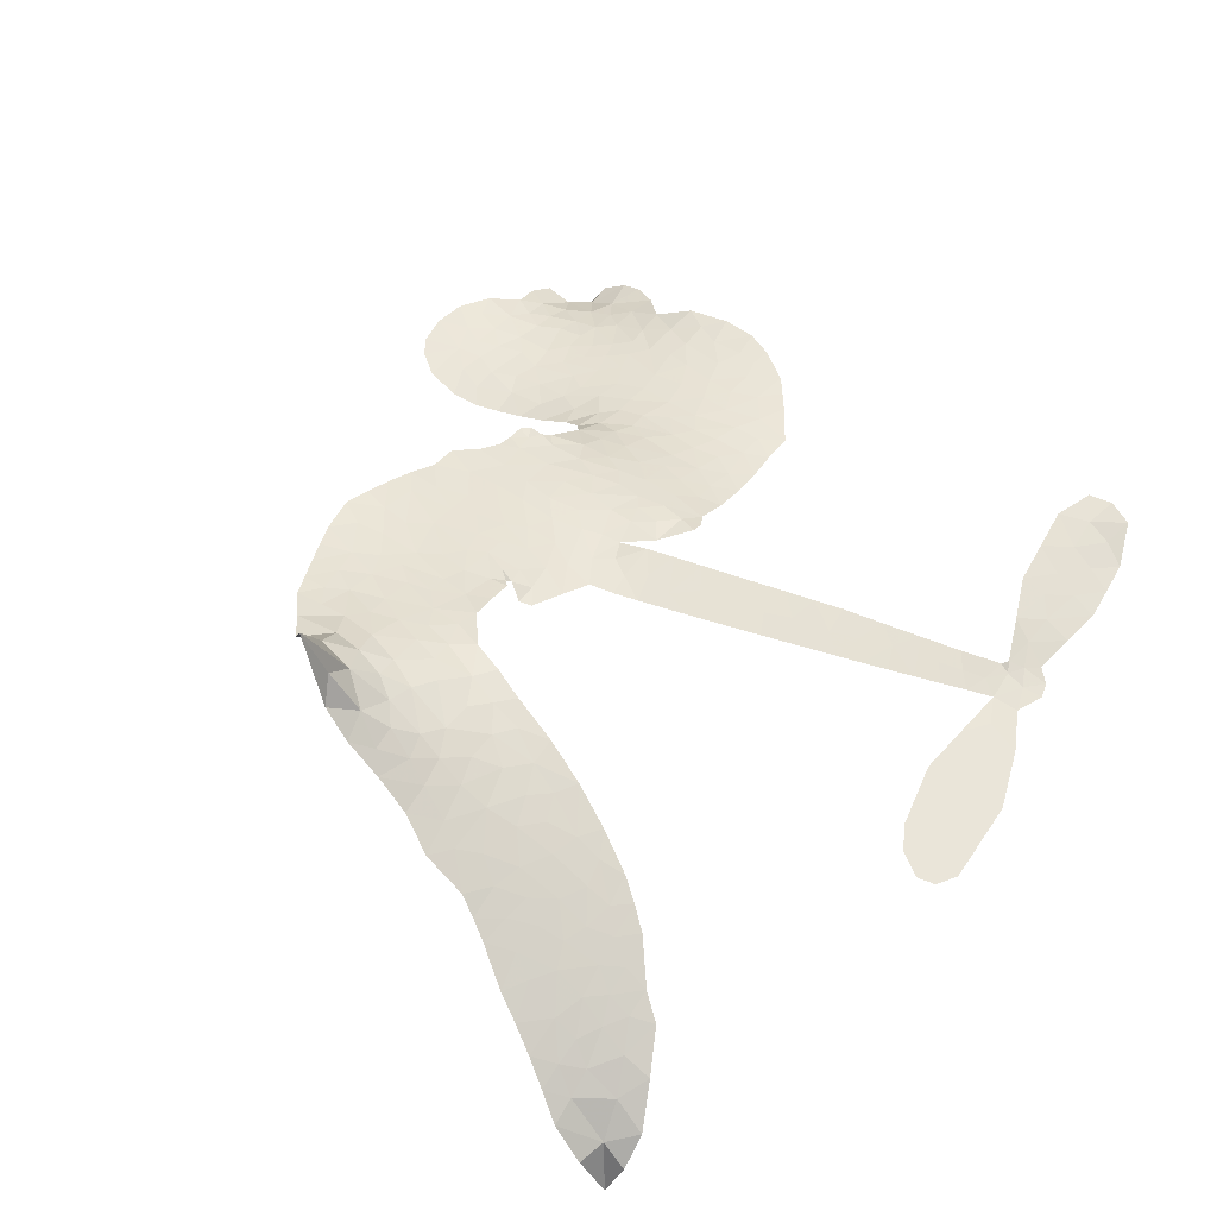
<metadata>
{"format":"obj","ext":"obj","renderer":"f3d","projection":"perspective","resolution":1024,"background":"white","views":[{"elev":58.0,"azim":44.1,"up":"+Z"}]}
</metadata>
<code>
v 1.898 0.6308 0.2257
v 1.925 0.7045 0.2142
v 1.969 0.7671 0.1893
v 1.949 0.8256 0.1564
v 1.957 0.8803 0.1258
v 1.998 0.9501 0
v 2.042 0.991 0.102
v 2.09 1.012 0.135
v 2.135 1.015 0.1547
v 2.196 0.9955 0.1819
v 2.26 0.9482 0.2241
v 2.331 0.9936 0.2597
v 2.426 1.017 0.2811
v 2.506 1.018 0.2947
v 2.569 0.9999 0.3046
v 2.652 0.9569 0.3194
v 2.797 0.8084 0.357
v 2.808 0.7397 0.3705
v 2.854 0.4614 0.4716
v 2.874 0.4386 0.486
v 2.878 0.4096 0.5
v 2.797 0.2608 0.5272
v 3.286 0.4245 0.6118
v 3.627 0.5143 0.6795
v 3.635 0.5257 0.6864
v 3.539 0.6819 0.7179
v 3.496 0.8474 0.7338
v 3.514 0.9263 0.7382
v 3.561 0.9418 0.741
v 3.619 0.9201 0.75
v 3.668 0.835 0.73
v 3.699 0.7116 0.7164
v 3.694 0.5569 0.6913
v 3.723 0.5361 0.6867
v 3.737 0.5076 0.6845
v 3.72 0.4515 0.6806
v 3.776 0.3767 0.6797
v 3.839 0.2597 0.6797
v 3.871 0.08571 0.6797
v 3.851 0.04246 0.6797
v 3.816 0.02852 0.6797
v 3.76 0.05305 0.6797
v 3.722 0.1027 0.6797
v 3.674 0.2298 0.6797
v 3.664 0.4431 0.6784
v 2.834 0.129 0.5463
v 2.796 -0.006075 0.5748
v 2.771 -0.01873 0.5774
v 2.73 0.001375 0.5876
v 2.725 -0.01137 0.6008
v 2.741 -0.02196 0.6103
v 2.771 -0.1372 0.669
v 2.841 -0.202 0.7013
v 2.987 -0.2296 0.6935
v 3.376 -0.3242 0.5832
v 3.476 -0.3794 0.546
v 3.552 -0.4471 0.5055
v 3.608 -0.4776 0.4795
v 3.718 -0.6309 0.3786
v 3.728 -0.6922 0.324
v 3.713 -0.7304 0.25
v 3.663 -0.7488 0.3476
v 3.59 -0.7432 0.4048
v 3.361 -0.6568 0.5381
v 3.19 -0.589 0.6229
v 3.095 -0.5922 0.662
v 3.013 -0.5667 0.6969
v 2.857 -0.5659 0.7854
v 2.793 -0.5595 0.8353
v 2.719 -0.5362 1
v 2.607 -0.4746 0.7852
v 2.5 -0.381 0.7241
v 2.389 -0.2026 0.6592
v 2.359 -0.1239 0.64
v 2.386 0.103 0.5732
v 2.376 0.1653 0.5548
v 2.406 0.2172 0.5366
v 2.417 0.2691 0.5138
v 2.406 0.3446 0.488
v 2.419 0.3655 0.4836
v 2.444 0.3725 0.475
v 2.453 0.3929 0.4601
v 2.455 0.4784 0.3966
v 2.426 0.5069 0.3579
v 2.382 0.5098 0.3262
v 2.16 0.4335 0.2586
v 2.094 0.4232 0.2511
v 2.008 0.4323 0.2439
v 1.949 0.4626 0.2394
v 1.918 0.4979 0.2368
v 1.898 0.5613 0.2319
v 3.249 0.2872 0.5994
v 3.651 0.5045 0.682
v 2.481 0.3713 0.4707
v 2.695 0.006998 0.5938
v 2.754 -0.07783 0.6381
v 2.437 0.3395 0.4874
v 2.832 0.419 0.4858
v 2.817 0.06514 0.5622
v 3.456 0.3658 0.6359
v 3.669 0.5339 0.688
v 3.56 0.4047 0.6569
v 3.612 0.4239 0.6682
v 2.412 0.3079 0.4976
v 2.715 0.03828 0.5788
v 3.587 0.6038 0.7066
v 3.694 0.4993 0.6836
v 3.639 0.5818 0.6984
v 3.67 -0.6898 0.3594
v 3.813 0.08713 0.6797
v 2.512 0.4377 0.4356
v 2.704 -0.03596 0.6142
v 2.451 0.2989 0.5014
v 1.997 0.5338 0.2382
v 2.12 0.9355 0.1552
v 2.422 0.5788 0.3324
v 2.839 0.3326 0.5019
v 2.764 0.02683 0.574
v 3.456 0.4699 0.6416
v 3.541 0.4922 0.6585
v 2.636 0.06184 0.5787
v 2.764 0.4696 0.4567
v 2.473 0.2316 0.5268
v 2.509 0.5439 0.378
v 2.743 0.08869 0.5604
v 3.623 0.4685 0.6737
v 2.615 -0.0169 0.6088
v 3.575 0.4565 0.6633
v 3.525 0.4429 0.6528
v 2.445 0.1507 0.5563
v 3.537 -0.5559 0.4835
v 3.669 0.3365 0.6798
v 3.557 0.8752 0.7367
v 3.696 0.6343 0.7065
v 3.855 0.1727 0.6797
v 2.054 0.8389 0.1614
v 3.508 0.3853 0.6462
v 3.561 -0.505 0.4878
v 3.7 0.3914 0.6796
v 3.457 -0.4823 0.5314
v 3.665 -0.5542 0.436
v 3.601 -0.5607 0.4558
v 2.507 0.8984 0.2996
v 2.842 -0.4411 0.7746
v 1.961 0.5962 0.2303
v 2.112 0.5304 0.2508
v 2.057 0.931 0.111
v 2.607 0.3729 0.4757
v 2.653 -0.1187 0.6496
v 3.518 0.7647 0.7265
v 3.635 0.6439 0.709
v 2.005 0.8099 0.1686
v 2.068 0.7285 0.2103
v 2.057 0.783 0.189
v 2.17 0.7748 0.2197
v 2.116 0.8137 0.1922
v 3.476 -0.6964 0.4788
v 3.641 -0.6227 0.4135
v 2.523 0.9579 0.2993
v 2.688 0.7586 0.3529
v 2.832 -0.5055 0.8021
v 2.12 0.4749 0.2536
v 2.269 0.471 0.2803
v 2.052 0.4934 0.2454
v 2.547 0.3894 0.4638
v 2.713 -0.1147 0.6517
v 2.706 -0.1983 0.6851
v 2.113 0.7617 0.2092
v 2.156 0.6749 0.2398
v 2.205 0.8653 0.2106
v 2.107 0.8747 0.1665
v 2.45 0.9473 0.2852
v 2.589 0.9074 0.3145
v 2.75 0.7673 0.3597
v 2.935 -0.5622 0.7377
v 2.764 -0.468 0.8371
v 2.522 0.3159 0.4939
v 2.632 0.4944 0.4282
v 2.171 0.8254 0.2071
v 2.255 0.7987 0.2406
v 2.726 0.8847 0.3381
v 2.515 0.4919 0.4059
v 2.884 -0.4782 0.7629
v 2.943 -0.3885 0.7213
v 2.577 0.451 0.4387
v 2.709 0.821 0.3449
v 2.84 0.6003 0.4135
v 2.57 0.5157 0.4069
v 2.655 0.8724 0.329
v 2.607 0.6341 0.3697
v 2.731 0.6515 0.3864
v 2.572 0.5778 0.3811
v 2.759 0.706 0.3747
v 2.66 0.5748 0.4007
v 2.505 0.6397 0.3427
v 2.826 0.6707 0.3907
v 2.519 0.5932 0.3617
v 2.786 0.6254 0.4009
v 2.73 0.585 0.408
v 2.789 0.5596 0.4239
v 2.731 0.5208 0.4322
v 2.85 0.5307 0.4395
v 2.686 0.457 0.4521
v 2.801 0.5091 0.4445
v 2.457 0.5482 0.3566
v 2.645 0.01587 0.5947
v 2.592 0.03452 0.5908
v 2.56 0.131 0.5591
v 2.516 -0.01985 0.6117
v 3.614 0.8607 0.7369
v 3.57 0.8082 0.7299
v 3.584 0.7378 0.722
v 2.059 0.6055 0.2361
v 2.054 0.5497 0.2418
v 2.712 0.3207 0.5029
v 1.998 0.7031 0.211
v 2.308 0.5793 0.2908
v 2.772 -0.1911 0.6893
v 2.756 -0.2893 0.7251
v 2.801 -0.2457 0.7096
v 2.739 -0.2413 0.705
v 2.628 -0.2583 0.7037
v 2.691 -0.278 0.7171
v 2.858 -0.3283 0.7315
v 2.622 -0.3598 0.7473
v 2.815 -0.2939 0.7248
v 2.775 -0.367 0.7615
v 2.891 -0.2647 0.71
v 2.642 -0.3096 0.7274
v 2.444 -0.294 0.6901
v 2.699 -0.3558 0.7569
v 2.193 0.9297 0.1933
v 2.158 0.8918 0.1846
v 2.388 0.9676 0.2717
v 2.331 0.9219 0.2538
v 2.399 0.9028 0.2745
v 2.34 0.8374 0.2617
v 2.611 0.9786 0.3118
v 2.571 0.9528 0.3078
v 2.765 -0.5191 0.8842
v 2.685 -0.4678 0.8518
v 2.237 0.7186 0.2505
v 2.689 0.9212 0.3281
v 2.562 0.7893 0.3236
v 2.507 0.1731 0.5464
v 2.497 0.09871 0.5721
v 2.602 0.2401 0.5222
v 2.538 0.2349 0.5242
v 2.573 0.1882 0.5395
v 2.638 0.1388 0.5533
v 2.477 -0.1283 0.6463
v 3.595 0.6831 0.7155
v 3.641 0.7206 0.7185
v 3.684 0.7733 0.7232
v 3.627 0.7921 0.7269
v 2.012 0.5818 0.2347
v 2.008 0.643 0.2253
v 2.071 0.6668 0.2266
v 2.768 0.3257 0.5093
v 2.72 0.401 0.4783
v 2.018 0.7493 0.1974
v 2.362 0.5584 0.3121
v 2.372 0.6304 0.3038
v 2.325 0.4899 0.2987
v 2.197 0.5139 0.2655
v 2.281 0.5271 0.2851
v 2.231 0.5753 0.2703
v 2.27 0.6479 0.2714
v 2.791 -0.4182 0.7878
v 2.842 -0.3835 0.7543
v 2.725 -0.4111 0.7952
v 2.658 -0.4113 0.7847
v 2.934 -0.3227 0.7124
v 3.19 -0.2641 0.6428
v 2.96 -0.2746 0.7002
v 3.008 -0.3249 0.6932
v 3.091 -0.2436 0.6703
v 3.016 -0.3897 0.6962
v 2.98 -0.4419 0.7136
v 3.138 -0.3603 0.6548
v 3.03 -0.2761 0.6848
v 2.924 -0.4388 0.7373
v 3 -0.5021 0.7058
v 3.07 -0.3571 0.6767
v 3.102 -0.3027 0.666
v 3.071 -0.5194 0.6752
v 3.17 -0.3153 0.6458
v 3.106 -0.4376 0.6647
v 3.252 -0.4023 0.6146
v 3.043 -0.4454 0.6883
v 3.285 -0.291 0.6131
v 3.201 -0.3666 0.6342
v 3.169 -0.4185 0.6426
v 3.26 -0.3429 0.6166
v 3.163 -0.5047 0.6397
v 3.34 -0.3946 0.5857
v 2.914 -0.2146 0.7027
v 2.274 0.8828 0.2353
v 2.221 0.7627 0.2374
v 2.182 0.7275 0.2343
v 2.276 0.754 0.2548
v 2.313 0.793 0.2592
v 2.301 0.701 0.2708
v 2.418 0.7742 0.2913
v 2.337 0.7451 0.2734
v 2.374 0.6927 0.2928
v 2.439 0.6653 0.3173
v 2.452 0.6212 0.3315
v 2.514 0.7191 0.3253
v 2.434 0.7202 0.3044
v 2.596 0.8438 0.3226
v 2.531 0.8421 0.3098
v 2.63 0.7887 0.337
v 2.452 0.8473 0.291
v 2.49 0.7893 0.3071
v 2.593 0.7251 0.3424
v 2.549 0.07469 0.5786
v 2.506 0.03931 0.5919
v 2.368 -0.01252 0.6113
v 2.44 0.05941 0.5866
v 2.376 0.04546 0.5936
v 2.416 0.00876 0.6036
v 2.42 -0.0717 0.628
v 2.605 0.1037 0.5663
v 2.682 0.09478 0.5645
v 2.706 0.1547 0.5454
v 2.418 -0.1472 0.6483
v 2.563 -0.2969 0.7103
v 1.951 0.6546 0.2217
v 2.8 0.3709 0.4951
v 2.664 0.398 0.472
v 2.628 0.433 0.4535
v 2.648 0.3238 0.4968
v 2.776 0.4224 0.4769
v 2.214 0.452 0.2675
v 2.317 0.6261 0.2876
v 2.216 0.669 0.2543
v 2.175 0.614 0.2533
v 2.116 0.6295 0.2406
v 3.12 -0.541 0.6543
v 3.227 -0.4685 0.6182
v 2.287 0.8365 0.2449
v 2.395 0.8523 0.2761
v 2.555 0.6786 0.3446
v 2.481 -0.06708 0.6271
v 2.561 -0.1118 0.6437
v 2.363 -0.06854 0.6271
v 2.765 0.1324 0.5475
v 2.786 0.1866 0.5353
v 2.652 0.1997 0.5342
v 2.713 0.229 0.5264
v 2.747 0.3706 0.4925
v 2.585 0.3045 0.4999
v 2.165 0.5597 0.2572
v 3.219 -0.5314 0.6153
v 3.277 -0.6197 0.5793
v 3.329 -0.5183 0.5739
v 3.234 -0.6035 0.6006
v 3.275 -0.5554 0.5895
v 3.331 -0.5842 0.5625
v 3.275 -0.4991 0.5968
v 3.32 -0.4531 0.5858
v 3.407 -0.5491 0.538
v 3.391 -0.4502 0.561
v 3.441 -0.423 0.5482
v 3.496 -0.4465 0.525
v 3.427 -0.3508 0.5649
v 3.041 0.2081 0.5668
v 3.041 0.3427 0.5732
v 2.754 0.2513 0.5228
v 2.667 0.2639 0.5162
v 3.383 -0.6021 0.5385
v 3.464 -0.6115 0.5021
v 3.418 -0.6757 0.5102
v 3.567 -0.6299 0.4493
v 3.394 -0.3883 0.569
v 2.938 0.1685 0.5522
v 3.517 -0.608 0.4787
v 3.533 -0.7191 0.4437
v 3.524 -0.6639 0.4618
v 3.579 -0.6866 0.4252
v 2.919 0.3017 0.5547
v 2.824 0.2187 0.5374
v 2.858 0.2813 0.5441
v 3.778 0.1575 0.6797
v 3.808 0.2089 0.6797
v 3.75 0.2786 0.6797
v 3.698 0.1662 0.6797
v 3.743 0.2118 0.6797
v 2.017 0.887 0.1157
v 2.657 -0.0646 0.6274
v 2.596 -0.06959 0.6288
v 2.671 0.6327 0.3826
v 2.684 0.6951 0.3671
v 2.679 0.5302 0.4213
v 2.554 -0.4274 0.7518
v 2.56 -0.3686 0.7348
v 3.321 -0.3406 0.5978
v 2.479 -0.2156 0.6725
v 2.555 -0.2291 0.685
v 2.618 -0.1873 0.6748
v 2.522 -0.1757 0.6639
v 2.662 -0.1648 0.6685
v 2.57 -0.1597 0.6614
v 3.379 -0.5018 0.5572
v 3.474 -0.5466 0.5116
v 3.507 -0.5058 0.5075
v 2.909 0.2323 0.5506
v 2.886 0.1488 0.5468
v 2.976 0.2245 0.5592
v 2.98 0.3222 0.564
v 3.145 0.2477 0.5828
v 3.022 0.2713 0.5674
v 3.093 0.2279 0.5747
v 3.164 0.3836 0.5922
v 3.096 0.2983 0.5786
v 3.164 0.3144 0.5888
v 3.103 0.3632 0.5826
v 3.197 0.2674 0.591
v 3.807 0.3182 0.6797
v 3.73 0.3362 0.6797
v 3.672 0.2832 0.6797
v 2.628 0.6843 0.3594
v 2.416 -0.2486 0.6737
v 2.502 -0.2729 0.6931
v 2.472 -0.3379 0.7075
v 2.524 -0.3307 0.7149
v 2.871 0.1977 0.545
v 3.371 0.4473 0.6259
v 3.424 0.4178 0.6334
v 3.353 0.3266 0.6169
v 3.405 0.3463 0.6262
v 3.359 0.3873 0.6213
v 3.301 0.363 0.6111
v 3.225 0.4041 0.6019
v 3.219 0.342 0.5981
v 2.947 -0.4889 0.7309
v 2.896 -0.5298 0.7601
f 112 206 391
f 186 160 174
f 75 130 76
f 203 122 201
f 105 121 206
f 45 107 93
f 51 50 112
f 123 78 77
f 89 88 114
f 125 118 99
f 1 91 145
f 162 164 87
f 25 108 106
f 43 42 110
f 80 79 97
f 126 93 24
f 58 138 142
f 179 299 180
f 128 129 102
f 105 125 325
f 52 166 167
f 143 159 172
f 240 176 70
f 142 138 131
f 176 240 161
f 223 231 219
f 59 158 109
f 95 112 50
f 117 21 98
f 113 94 97
f 97 104 113
f 104 78 113
f 349 383 22
f 166 112 391
f 105 95 49
f 74 73 327
f 51 112 96
f 82 94 111
f 107 34 101
f 52 218 53
f 323 345 322
f 203 260 122
f 90 89 114
f 167 221 218
f 145 256 257
f 91 90 114
f 298 232 170
f 98 19 334
f 282 183 437
f 77 76 130
f 4 3 152
f 152 5 4
f 56 365 366
f 45 126 103
f 115 9 8
f 8 7 147
f 45 139 36
f 106 151 252
f 147 7 6
f 381 158 375
f 114 145 91
f 246 208 245
f 136 154 156
f 10 9 115
f 19 122 334
f 205 83 124
f 17 174 18
f 84 205 116
f 165 111 94
f 182 83 111
f 162 146 164
f 239 15 159
f 206 207 127
f 129 137 102
f 236 234 235
f 350 250 326
f 172 159 14
f 180 302 342
f 126 45 93
f 322 318 320
f 239 238 15
f 211 150 212
f 5 152 390
f 136 152 154
f 25 93 101
f 31 30 210
f 107 45 36
f 124 192 197
f 161 183 144
f 119 430 137
f 120 119 129
f 296 364 376
f 359 361 355
f 287 274 285
f 363 373 406
f 276 285 281
f 50 49 95
f 53 218 220
f 275 54 297
f 49 48 118
f 126 128 103
f 274 287 294
f 58 57 138
f 78 123 113
f 407 406 131
f 118 105 49
f 375 158 142
f 68 161 69
f 61 109 62
f 421 139 132
f 109 60 59
f 166 52 96
f 423 394 160
f 60 109 61
f 348 349 351
f 85 84 116
f 141 58 142
f 162 87 86
f 43 110 385
f 134 32 151
f 386 385 135
f 110 42 41
f 110 135 385
f 102 103 128
f 57 366 407
f 40 110 41
f 40 39 110
f 421 387 420
f 119 137 129
f 141 158 59
f 37 36 139
f 105 206 95
f 47 118 48
f 94 81 97
f 95 206 112
f 430 433 432
f 432 100 430
f 413 416 369
f 82 81 94
f 177 165 94
f 98 20 19
f 98 21 20
f 97 79 104
f 63 62 109
f 108 151 106
f 117 330 259
f 210 133 211
f 93 107 101
f 83 82 111
f 259 22 117
f 348 99 46
f 47 99 118
f 24 93 25
f 132 139 45
f 35 34 107
f 126 24 128
f 101 34 33
f 118 125 105
f 130 123 77
f 115 8 147
f 128 24 120
f 108 101 33
f 27 133 28
f 108 33 134
f 255 253 254
f 185 111 165
f 28 133 29
f 133 30 29
f 129 128 120
f 110 39 135
f 159 15 14
f 145 114 256
f 193 160 394
f 101 108 25
f 389 388 385
f 36 35 107
f 168 154 153
f 81 80 97
f 372 373 363
f 151 108 134
f 214 114 164
f 145 257 329
f 163 265 335
f 179 233 171
f 390 6 5
f 147 390 171
f 113 123 177
f 177 123 248
f 209 346 392
f 397 396 225
f 261 154 152
f 27 150 211
f 253 252 151
f 152 136 390
f 3 2 216
f 168 169 300
f 261 152 3
f 168 156 154
f 261 153 154
f 234 236 172
f 179 156 155
f 147 171 115
f 64 374 372
f 375 380 381
f 141 142 158
f 142 131 375
f 172 14 13
f 143 173 239
f 308 205 197
f 196 198 187
f 283 175 67
f 161 144 176
f 264 266 163
f 214 146 213
f 85 262 264
f 262 85 116
f 114 88 164
f 87 164 88
f 177 94 113
f 332 148 331
f 112 166 96
f 166 149 403
f 346 209 345
f 223 219 221
f 169 168 153
f 155 156 168
f 265 162 86
f 162 265 146
f 179 180 170
f 11 10 232
f 136 156 171
f 171 156 179
f 12 234 13
f 172 13 234
f 173 311 189
f 189 311 313
f 16 173 189
f 200 198 199
f 288 280 284
f 183 282 144
f 270 184 224
f 70 176 241
f 245 248 123
f 148 165 177
f 188 194 192
f 188 182 185
f 179 155 299
f 179 170 233
f 299 300 242
f 301 302 180
f 188 192 124
f 17 181 186
f 83 182 124
f 438 161 68
f 437 283 279
f 288 290 286
f 220 226 228
f 332 165 148
f 188 185 178
f 17 186 174
f 189 186 181
f 174 193 18
f 185 182 111
f 202 187 200
f 182 188 124
f 16 189 243
f 311 173 312
f 189 313 186
f 194 190 192
f 18 193 196
f 194 188 178
f 190 195 197
f 160 193 174
f 198 196 193
f 122 204 201
f 393 194 199
f 160 313 316
f 304 314 343
f 190 197 192
f 198 193 191
f 197 195 308
f 199 191 393
f 198 191 199
f 395 194 178
f 198 200 187
f 201 200 199
f 204 19 202
f 395 199 194
f 201 395 203
f 332 178 185
f 204 202 200
f 260 331 333
f 201 204 200
f 19 204 122
f 83 205 84
f 197 205 124
f 207 206 121
f 206 127 391
f 324 317 207
f 130 320 246
f 250 350 249
f 123 130 245
f 127 207 209
f 207 121 324
f 30 133 210
f 133 27 211
f 150 26 212
f 210 211 255
f 252 212 26
f 253 255 212
f 146 354 339
f 258 153 216
f 146 214 164
f 256 214 213
f 353 247 333
f 348 46 349
f 2 1 329
f 216 257 258
f 307 263 308
f 354 267 338
f 52 167 218
f 221 220 218
f 221 167 223
f 269 270 227
f 219 226 220
f 53 220 228
f 167 222 223
f 219 220 221
f 402 400 404
f 328 225 229
f 222 229 223
f 269 227 271
f 226 227 224
f 224 273 228
f 397 72 396
f 71 70 241
f 227 226 219
f 226 224 228
f 223 229 231
f 144 269 176
f 273 224 184
f 297 53 228
f 399 251 327
f 231 229 225
f 400 402 399
f 426 427 425
f 71 241 272
f 219 231 227
f 10 115 232
f 233 115 171
f 170 232 233
f 115 233 232
f 11 235 12
f 234 12 235
f 11 232 298
f 236 143 172
f 235 11 298
f 235 237 343
f 299 301 180
f 237 302 304
f 143 239 159
f 173 16 238
f 173 238 239
f 70 69 240
f 161 240 69
f 176 269 271
f 271 231 272
f 338 268 337
f 262 263 217
f 314 312 143
f 189 181 243
f 316 313 244
f 246 245 130
f 249 248 245
f 319 322 321
f 318 207 317
f 250 249 208
f 215 260 333
f 249 245 208
f 248 247 353
f 250 208 324
f 247 248 249
f 325 250 324
f 325 326 250
f 230 399 424
f 400 222 401
f 106 252 26
f 253 151 32
f 255 254 31
f 212 252 253
f 210 255 31
f 253 32 254
f 212 255 211
f 214 256 114
f 257 256 213
f 257 213 258
f 216 2 329
f 339 258 213
f 169 153 258
f 330 117 98
f 326 351 350
f 331 260 203
f 259 330 352
f 3 216 261
f 153 261 216
f 263 262 116
f 266 264 262
f 310 304 305
f 301 242 303
f 265 266 267
f 266 262 217
f 267 266 217
f 265 163 266
f 268 267 217
f 268 338 267
f 263 336 217
f 268 303 337
f 270 269 144
f 227 231 271
f 270 144 282
f 227 270 224
f 272 231 225
f 176 271 241
f 272 225 396
f 241 271 272
f 184 278 276
f 228 273 275
f 276 284 285
f 285 274 277
f 273 276 275
f 284 276 278
f 184 276 273
f 54 275 281
f 175 283 437
f 276 281 275
f 279 184 282
f 278 184 279
f 437 279 282
f 290 288 284
f 376 398 296
f 277 54 281
f 282 184 270
f 438 183 161
f 66 286 67
f 67 286 283
f 279 290 278
f 284 280 285
f 285 280 287
f 277 281 285
f 340 65 295
f 278 290 284
f 292 287 280
f 294 287 292
f 340 286 66
f 341 293 295
f 292 280 293
f 358 359 355
f 279 283 290
f 286 290 283
f 293 280 288
f 291 294 398
f 294 292 289
f 295 293 288
f 289 292 293
f 294 289 296
f 294 291 274
f 340 288 286
f 293 341 289
f 361 362 341
f 365 376 364
f 342 170 180
f 275 297 228
f 237 235 298
f 300 299 155
f 301 299 242
f 168 300 155
f 337 300 169
f 242 337 303
f 342 302 237
f 305 301 303
f 311 312 244
f 336 303 268
f 307 310 306
f 301 305 302
f 305 303 306
f 303 336 306
f 304 302 305
f 307 306 263
f 305 306 310
f 308 263 116
f 307 195 309
f 308 116 205
f 195 307 308
f 309 344 316
f 309 244 315
f 307 309 310
f 315 310 309
f 312 173 143
f 313 311 244
f 314 143 236
f 315 312 314
f 244 309 316
f 186 313 160
f 343 314 236
f 315 314 304
f 315 304 310
f 244 312 315
f 344 309 195
f 393 394 423
f 208 246 317
f 318 317 246
f 75 320 130
f 207 318 209
f 323 251 345
f 320 318 246
f 320 321 322
f 322 319 323
f 320 75 321
f 318 322 209
f 347 74 323
f 327 323 74
f 317 324 208
f 325 324 121
f 105 325 121
f 326 325 125
f 348 326 125
f 350 247 249
f 230 425 399
f 323 327 251
f 427 397 328
f 73 399 327
f 145 329 1
f 216 329 257
f 334 330 98
f 215 352 260
f 332 331 203
f 331 148 333
f 178 332 203
f 332 185 165
f 353 333 148
f 371 247 350
f 122 260 334
f 334 260 352
f 336 263 306
f 265 86 335
f 268 217 336
f 300 337 242
f 337 169 338
f 169 258 339
f 265 354 146
f 146 339 213
f 169 339 338
f 65 340 66
f 288 340 295
f 65 355 295
f 341 295 355
f 237 298 342
f 170 342 298
f 235 343 236
f 304 343 237
f 195 190 344
f 423 344 190
f 346 345 251
f 322 345 209
f 399 425 400
f 391 392 149
f 99 348 125
f 323 319 347
f 413 410 368
f 259 370 22
f 215 351 370
f 326 348 351
f 371 333 247
f 370 351 349
f 371 215 333
f 259 352 215
f 334 352 330
f 148 177 353
f 248 353 177
f 267 354 265
f 339 354 338
f 360 363 357
f 289 341 362
f 357 359 360
f 358 356 359
f 364 140 365
f 360 359 356
f 355 65 358
f 361 359 357
f 356 64 360
f 364 405 140
f 361 357 362
f 355 361 341
f 357 363 405
f 289 362 296
f 360 64 372
f 374 157 373
f 296 362 364
f 362 357 405
f 366 365 140
f 398 376 55
f 366 140 407
f 56 366 57
f 417 415 418
f 365 56 367
f 428 384 383
f 22 370 349
f 215 370 259
f 350 351 371
f 215 371 351
f 373 157 380
f 363 360 372
f 378 375 131
f 373 378 406
f 372 374 373
f 381 380 379
f 365 367 376
f 55 376 367
f 377 410 408
f 46 383 349
f 406 378 131
f 373 380 378
f 63 381 379
f 380 375 378
f 157 379 380
f 63 109 381
f 158 381 109
f 408 382 384
f 22 383 384
f 386 135 38
f 377 408 428
f 428 46 409
f 385 386 389
f 387 386 38
f 389 44 388
f 421 420 37
f 422 44 387
f 386 387 389
f 43 385 388
f 44 389 387
f 171 390 136
f 6 390 147
f 392 391 127
f 166 391 149
f 209 392 127
f 149 392 346
f 394 393 191
f 190 194 393
f 193 394 191
f 423 160 316
f 203 395 178
f 199 395 201
f 272 396 71
f 222 328 229
f 328 397 225
f 291 398 55
f 294 296 398
f 400 328 222
f 401 222 167
f 399 402 251
f 167 403 401
f 404 149 346
f 404 400 401
f 346 251 402
f 166 403 167
f 404 403 149
f 404 401 403
f 346 402 404
f 140 405 363
f 362 405 364
f 407 131 138
f 363 406 140
f 407 138 57
f 140 406 407
f 410 377 368
f 413 411 410
f 428 408 384
f 382 408 410
f 413 414 416
f 382 410 411
f 369 411 413
f 416 414 412
f 436 434 435
f 413 368 414
f 417 416 412
f 92 436 419
f 418 369 416
f 417 419 436
f 139 421 37
f 417 418 416
f 417 412 419
f 387 38 420
f 422 421 132
f 344 423 316
f 421 422 387
f 393 423 190
f 72 397 427
f 399 73 424
f 400 425 328
f 425 427 328
f 425 230 426
f 72 427 426
f 46 428 383
f 377 428 409
f 119 429 430
f 137 430 100
f 432 433 431
f 429 23 433
f 434 431 433
f 433 430 429
f 434 433 23
f 415 417 436
f 92 431 434
f 434 436 92
f 434 23 435
f 415 436 435
f 437 183 438
f 68 175 438
f 437 438 175

</code>
